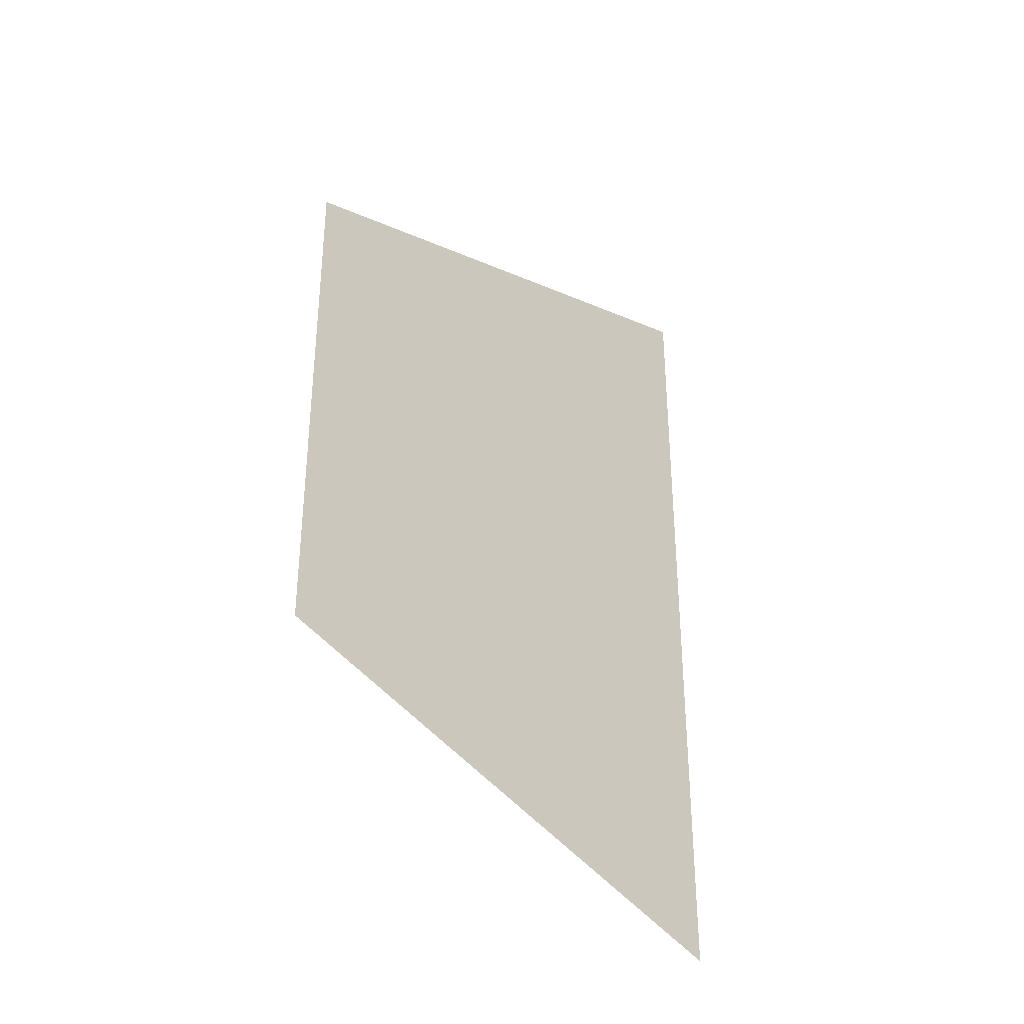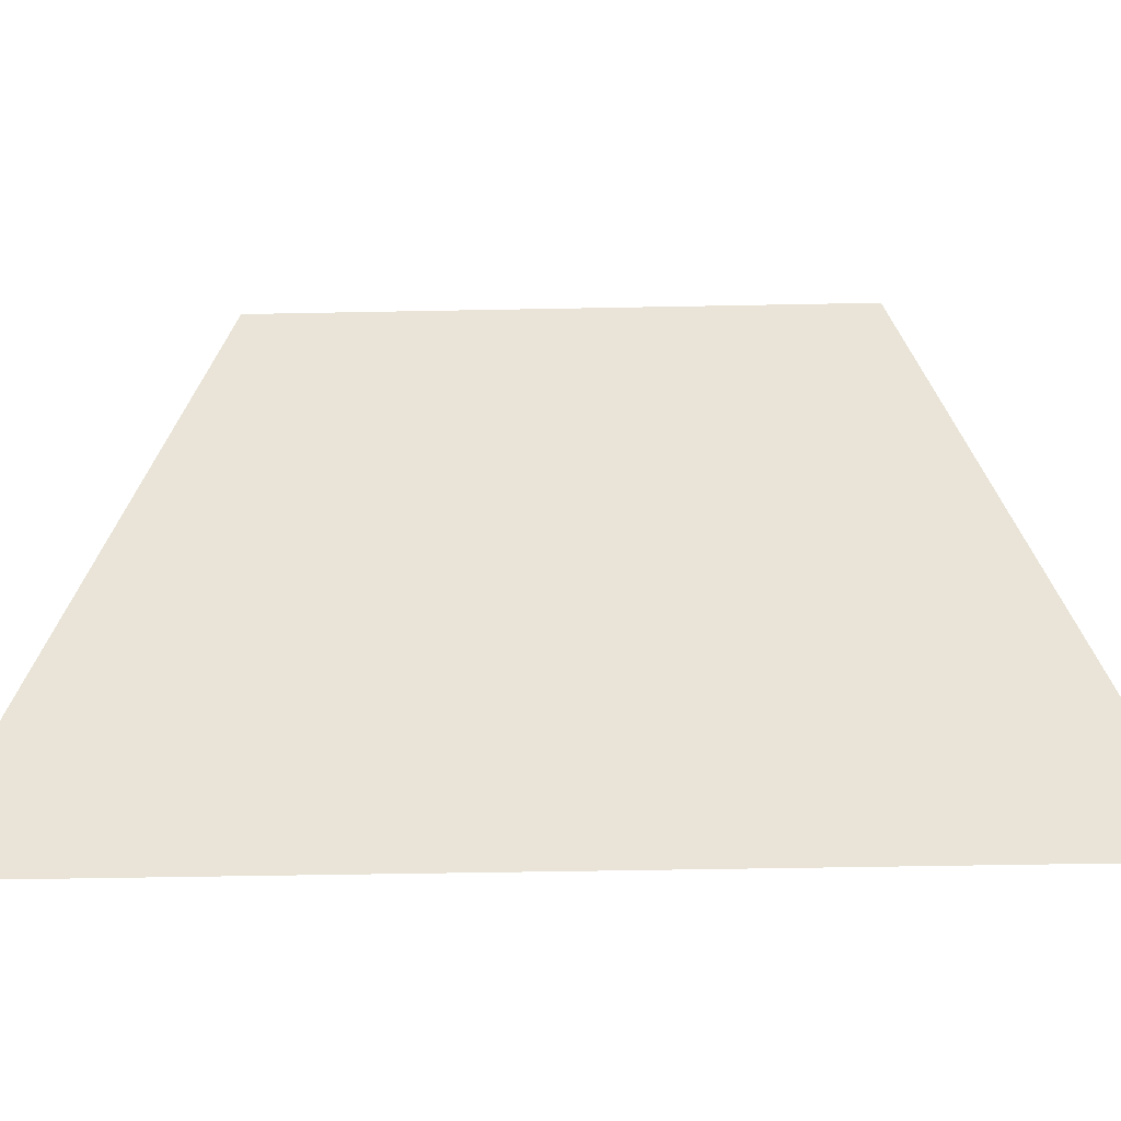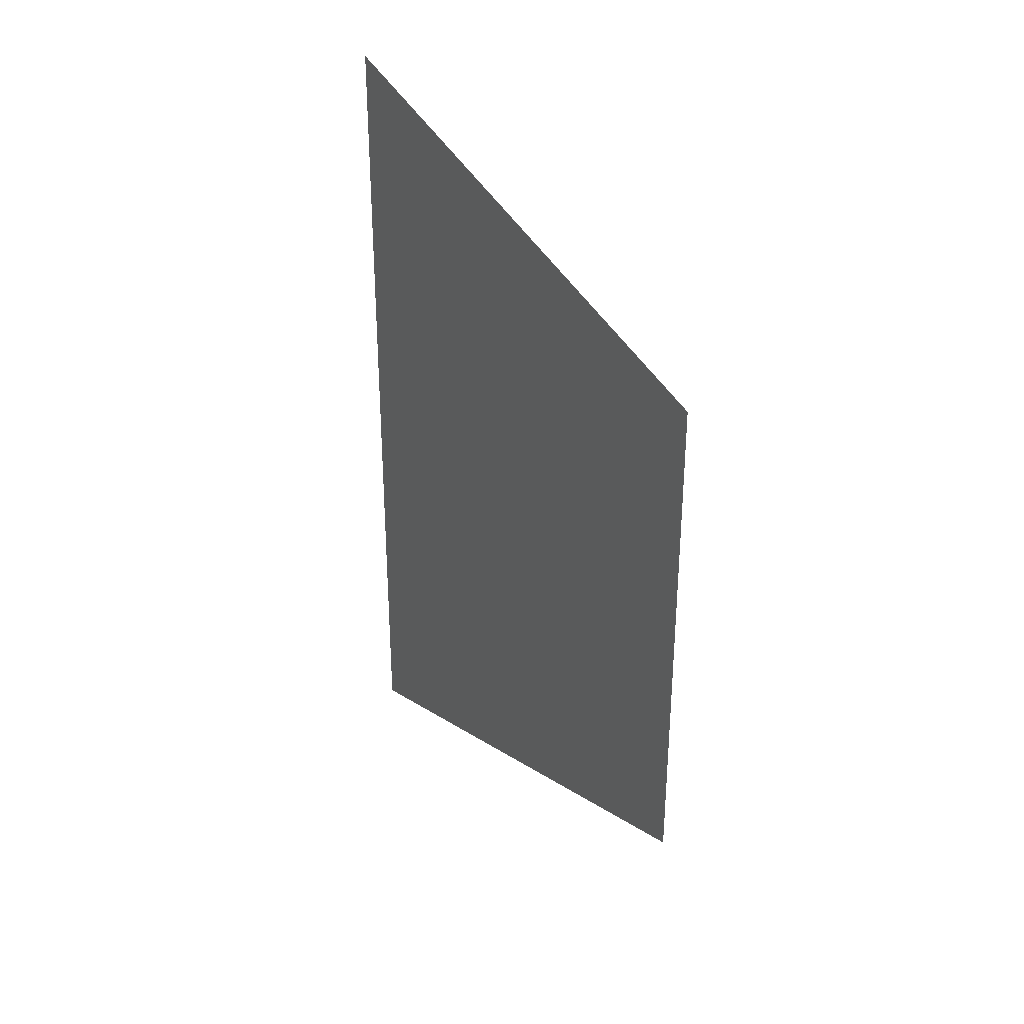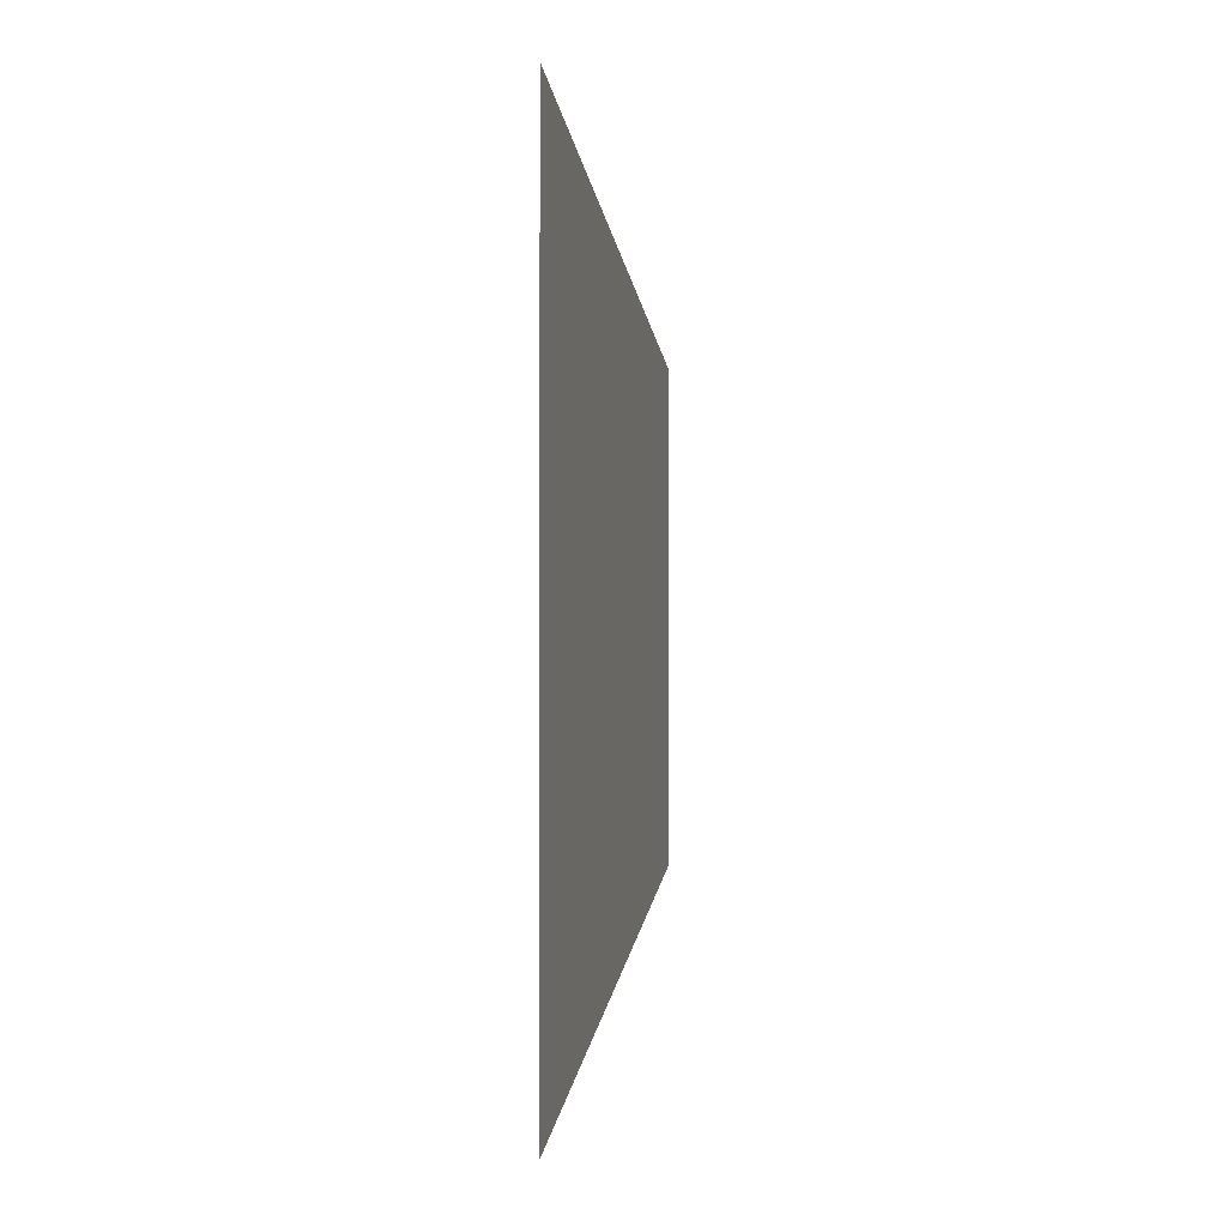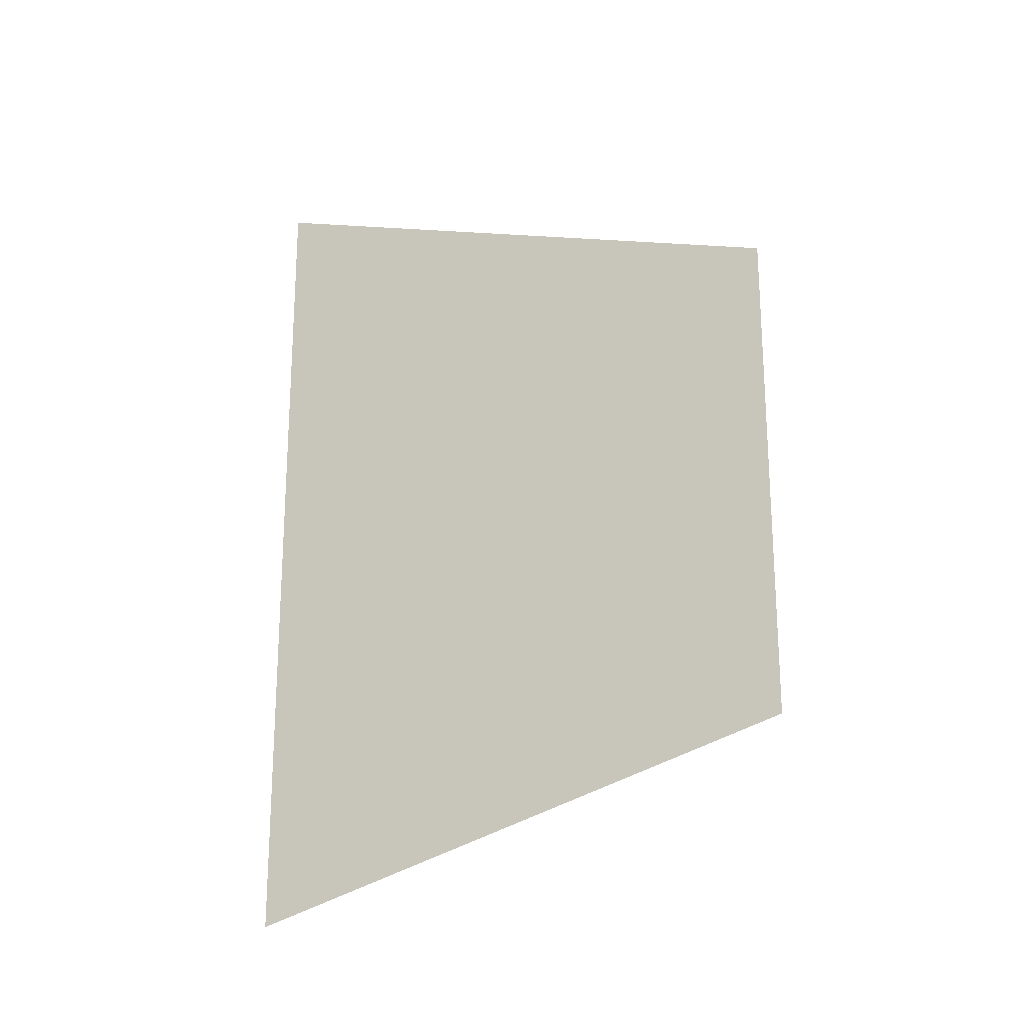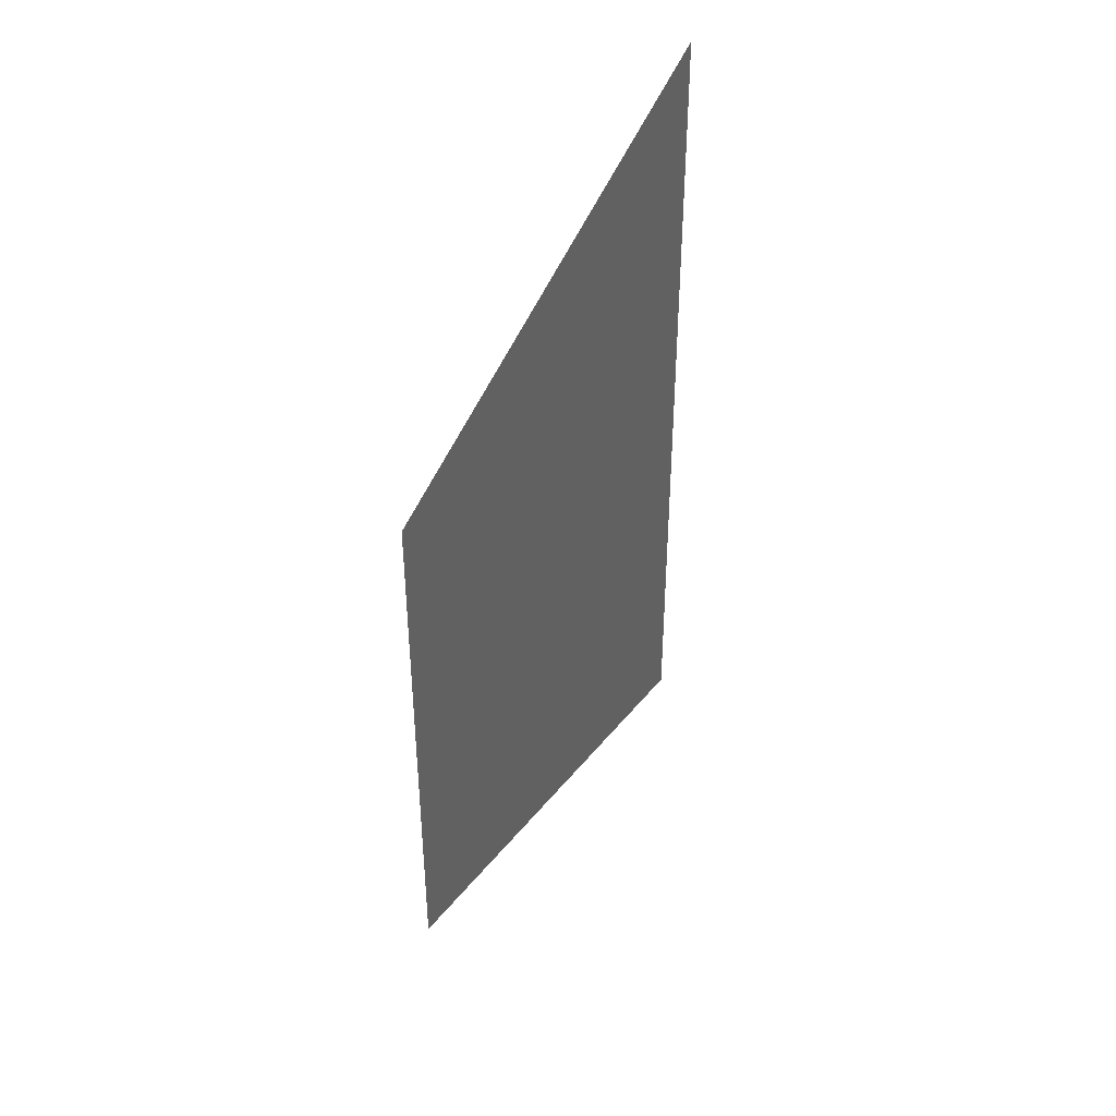
<metadata>
{"format":"obj","ext":"obj","renderer":"f3d","projection":"perspective","resolution":1024,"background":"white","views":[{"elev":-33.9,"azim":-137.0,"up":"+Z"},{"elev":-46.0,"azim":-88.7,"up":"+Y"},{"elev":31.7,"azim":147.0,"up":"+Z"},{"elev":-0.7,"azim":11.4,"up":"+Z"},{"elev":-20.7,"azim":115.0,"up":"+Z"},{"elev":41.1,"azim":-154.0,"up":"+Z"}]}
</metadata>
<code>
v 0 -2.92 6.34
v 0 -3.32 6.35
v 0 -4.065 5.9
v 0 -2.27 5.71
v 0 -4.12 4.06
v 0 -3.88 4.205
v 0 -3.66 4.43
v 0 -3.66 4.43
v 0 -3.88 4.205
v 0 -3.62 4.2
v 0 -3.545 4.3
v 0 -3.66 4.43
v 0 -3.545 4.3
v 0 -3.365 4.395
v 0 -3.365 4.76
v 0 -3.575 4.9
v 0 -3.66 4.43
v 0 -3.365 4.76
v 0 -3.25 4.935
v 0 -3.575 4.9
v 0 -3.25 4.935
v 0 -3.35 4.97
v 0 -3.365 4.76
v 0 -3.1 4.9
v 0 -3.25 4.935
v 0 -4.105 5.055
v 0 -3.71 4.935
v 0 -3.525 5.005
v 0 -3.78 4.46
v 0 -3.71 4.935
v 0 -4.105 5.055
v 0 -4.035 4.26
v 0 -4.615 4.31
v 0 -4.035 4.26
v 0 -4.105 5.055
v 0 -5.115 4.26
v 0 -4.615 4.31
v 0 -4.105 5.055
v 0 -5.97 4.48
v 0 -4.12 4.06
v 0 -4.19 3.995
v 0 -3.965 3.965
v 0 -3.88 4.205
v 0 -3.965 3.965
v 0 -3.62 4.2
v 0 -3.88 4.205
v 0 -4.285 4.025
v 0 -4.035 4.26
v 0 -4.615 4.31
v 0 -5.065 4.13
v 0 -5.115 4.26
v 0 -5.065 4.13
v 0 -4.615 4.31
v 0 -5.53 4.28
v 0 -5.065 4.13
v 0 -5.115 4.26
v 0 0 5.5
v 0 -1.656 5.987
v 0 -1.455 5.395
v 0 -1.395 5.36
v 0 -1.23 3.495
v 0 0 5.5
v 0 -1.395 5.36
v 0 -1.84 4.79
v 0 -1.875 4.35
v 0 -1.23 3.495
v 0 -1.84 4.79
v 0 -1.965 3.81
v 0 -1.23 3.495
v 0 -1.875 4.35
v 0 0 5.5
v 0 -1.23 3.495
v 0 -1.155 0.75
v 0 0 -0.5
v 0 0 -0.5
v 0 -1.155 0.75
v 0 -1.32 0.225
v 0 -0.88 -0.435
v 0 -0.88 -0.435
v 0 -0.7301 -0.7147
v 0 0 -0.5
v 0 -2.405 2.115
v 0 -1.155 0.75
v 0 -2.14 2.74
v 0 -2.04 3.155
v 0 -2.14 2.74
v 0 -1.155 0.75
v 0 -1.23 3.495
v 0 -3.315 1.33
v 0 -3.16 1.395
v 0 -3.515 1.68
v 0 -3.905 1.73
v 0 -3.47 2.16
v 0 -3.905 1.73
v 0 -3.515 1.68
v 0 -3.28 1.745
v 0 -3.47 2.16
v 0 -3.28 1.745
v 0 -3.205 2.135
v 0 -3.205 2.2
v 0 -3.28 1.745
v 0 -3.01 1.885
v 0 -3.205 2.135
v 0 -1.656 5.987
v 0 -1.942 6.071
v 0 -1.81 5.445
v 0 -1.455 5.395
v 0 -1.455 5.395
v 0 -1.81 5.445
v 0 -1.84 4.79
v 0 -1.395 5.36
v 0 -1.84 4.79
v 0 -1.81 5.445
v 0 -2.405 5.015
v 0 -2.52 3.81
v 0 -1.875 4.35
v 0 -1.84 4.79
v 0 -2.52 3.81
v 0 -1.965 3.81
v 0 -1.965 3.81
v 0 -2.52 3.81
v 0 -2.08 3.575
v 0 -1.23 3.495
v 0 -2.04 3.155
v 0 -1.23 3.495
v 0 -2.08 3.575
v 0 -2.535 3.43
v 0 -2.04 3.155
v 0 -2.535 3.43
v 0 -2.67 2.89
v 0 -2.14 2.74
v 0 -2.14 2.74
v 0 -2.67 2.89
v 0 -2.87 2.32
v 0 -2.405 2.115
v 0 -2.405 2.115
v 0 -2.87 2.32
v 0 -2.705 1.94
v 0 -2.025 1.145
v 0 -1.155 0.75
v 0 -2.405 2.115
v 0 -2.025 1.145
v 0 -1.77 0.895
v 0 -1.32 0.225
v 0 -1.155 0.75
v 0 -1.77 0.895
v 0 -2.09 0.34
v 0 -2.085 0.23
v 0 -1.32 0.225
v 0 -2.09 0.34
v 0 -2.17 0.285
v 0 -2.085 0.23
v 0 -1.63 -0.265
v 0 -1.32 0.225
v 0 -1.32 0.225
v 0 -1.63 -0.265
v 0 -1.425 -0.55
v 0 -0.88 -0.435
v 0 -0.88 -0.435
v 0 -1.425 -0.55
v 0 -1.173 -0.8449
v 0 -0.7301 -0.7147
v 0 -6.8 -2.5
v 0 -1.715 -1.004
v 0 -2.2 -0.89
v 0 -6.8 -2.5
v 0 -2.2 -0.89
v 0 -3.205 -0.38
v 0 -4.19 1.705
v 0 -6.8 -2.5
v 0 -3.205 -0.38
v 0 -2.465 0.585
v 0 -4.19 1.705
v 0 -3.555 2.27
v 0 -4.275 2.97
v 0 -5.205 3.535
v 0 -4.275 2.97
v 0 -3.555 2.27
v 0 -3.44 2.355
v 0 -6.8 -2.5
v 0 -4.19 1.705
v 0 -5.205 3.535
v 0 -6.065 4.505
v 0 -6.8 7.5
v 0 -6.8 -2.5
v 0 -6.065 4.505
v 0 -4.23 5.98
v 0 -6.8 7.5
v 0 -6.065 4.505
v 0 -3.72 5.34
v 0 -6.8 7.5
v 0 -4.23 5.98
v 0 -3.461 6.518
v 0 -1.425 -0.55
v 0 -2.2 -0.89
v 0 -1.715 -1.004
v 0 -1.173 -0.8449
v 0 -2.2 -0.89
v 0 -1.425 -0.55
v 0 -1.63 -0.265
v 0 -3.205 -0.38
v 0 -3.205 -0.38
v 0 -1.63 -0.265
v 0 -2.085 0.23
v 0 -2.17 0.285
v 0 -2.465 0.585
v 0 -3.205 -0.38
v 0 -2.17 0.285
v 0 -2.09 0.34
v 0 -2.465 0.585
v 0 -2.09 0.34
v 0 -1.77 0.895
v 0 -2.025 1.145
v 0 -2.465 0.585
v 0 -2.025 1.145
v 0 -3.16 1.395
v 0 -3.315 1.33
v 0 -4.19 1.705
v 0 -2.465 0.585
v 0 -3.315 1.33
v 0 -3.905 1.73
v 0 -3.555 2.27
v 0 -4.19 1.705
v 0 -3.905 1.73
v 0 -3.47 2.16
v 0 -3.44 2.355
v 0 -3.555 2.27
v 0 -3.47 2.16
v 0 -3.205 2.2
v 0 -3.44 2.355
v 0 -3.205 2.2
v 0 -2.87 2.32
v 0 -2.67 2.89
v 0 -2.87 2.32
v 0 -3.205 2.2
v 0 -3.205 2.135
v 0 -2.705 1.94
v 0 -2.705 1.94
v 0 -3.205 2.135
v 0 -3.01 1.885
v 0 -2.025 1.145
v 0 -2.025 1.145
v 0 -3.01 1.885
v 0 -3.28 1.745
v 0 -3.16 1.395
v 0 -3.515 1.68
v 0 -3.16 1.395
v 0 -3.28 1.745
v 0 -4.275 2.97
v 0 -3.44 2.355
v 0 -2.67 2.89
v 0 -2.535 3.43
v 0 -3.965 3.965
v 0 -4.275 2.97
v 0 -2.535 3.43
v 0 -3.62 4.2
v 0 -2.52 3.81
v 0 -3.62 4.2
v 0 -2.535 3.43
v 0 -2.08 3.575
v 0 -3.545 4.3
v 0 -3.62 4.2
v 0 -2.52 3.81
v 0 -3.365 4.395
v 0 -3.365 4.395
v 0 -2.52 3.81
v 0 -2.405 5.015
v 0 -3.1 4.9
v 0 -3.365 4.76
v 0 -3.365 4.395
v 0 -3.1 4.9
v 0 -3.25 4.935
v 0 -3.1 4.9
v 0 -2.405 5.015
v 0 -2.27 5.71
v 0 -2.27 5.71
v 0 -2.405 5.015
v 0 -1.81 5.445
v 0 -1.942 6.071
v 0 -2.92 6.34
v 0 -2.27 5.71
v 0 -1.942 6.071
v 0 -3.461 6.518
v 0 -2.92 6.34
v 0 -1.942 6.071
v 0 -3.461 6.518
v 0 -3.32 6.35
v 0 -2.92 6.34
v 0 -4.065 5.9
v 0 -3.32 6.35
v 0 -3.461 6.518
v 0 -4.23 5.98
v 0 -4.23 5.98
v 0 -3.72 5.34
v 0 -4.065 5.9
v 0 -4.065 5.9
v 0 -3.72 5.34
v 0 -2.27 5.71
v 0 -2.27 5.71
v 0 -3.72 5.34
v 0 -3.525 5.005
v 0 -3.35 4.97
v 0 -3.35 4.97
v 0 -3.25 4.935
v 0 -2.27 5.71
v 0 -3.575 4.9
v 0 -3.35 4.97
v 0 -3.525 5.005
v 0 -3.71 4.935
v 0 -4.105 5.055
v 0 -3.525 5.005
v 0 -3.72 5.34
v 0 -4.105 5.055
v 0 -3.72 5.34
v 0 -6.065 4.505
v 0 -5.97 4.48
v 0 -5.53 4.28
v 0 -5.97 4.48
v 0 -6.065 4.505
v 0 -5.205 3.535
v 0 -5.97 4.48
v 0 -5.53 4.28
v 0 -5.115 4.26
v 0 -5.53 4.28
v 0 -5.205 3.535
v 0 -5.065 4.13
v 0 -4.285 4.025
v 0 -5.065 4.13
v 0 -5.205 3.535
v 0 -4.275 2.97
v 0 -4.285 4.025
v 0 -4.275 2.97
v 0 -4.19 3.995
v 0 -4.275 2.97
v 0 -3.965 3.965
v 0 -4.19 3.995
v 0 -4.285 4.025
v 0 -4.19 3.995
v 0 -4.12 4.06
v 0 -4.035 4.26
v 0 -4.035 4.26
v 0 -4.12 4.06
v 0 -3.66 4.43
v 0 -3.78 4.46
v 0 -3.78 4.46
v 0 -3.66 4.43
v 0 -3.575 4.9
v 0 -3.71 4.935
g mesh6895954
f 1 2 3
f 3 4 1
f 5 6 7
f 8 9 10
f 10 11 8
f 12 13 14
f 14 15 12
f 16 17 18
f 18 19 16
f 20 21 22
f 23 24 25
f 26 27 28
f 29 30 31
f 31 32 29
f 33 34 35
f 36 37 38
f 38 39 36
f 40 41 42
f 42 43 40
f 44 45 46
f 47 48 49
f 49 50 47
f 51 52 53
f 54 55 56
f 57 58 59
f 59 60 57
f 61 62 63
f 63 64 61
f 65 66 67
f 68 69 70
f 71 72 73
f 73 74 71
f 75 76 77
f 77 78 75
f 79 80 81
f 82 83 84
f 85 86 87
f 87 88 85
f 89 90 91
f 91 92 89
f 93 94 95
f 95 96 93
f 97 98 99
f 99 100 97
f 101 102 103
f 104 105 106
f 106 107 104
f 108 109 110
f 110 111 108
f 112 113 114
f 114 115 112
f 116 117 118
f 118 119 116
f 120 121 122
f 122 123 120
f 124 125 126
f 126 127 124
f 128 129 130
f 130 131 128
f 132 133 134
f 134 135 132
f 136 137 138
f 138 139 136
f 140 141 142
f 142 143 140
f 144 145 146
f 146 147 144
f 148 149 150
f 150 151 148
f 152 153 154
f 155 156 157
f 157 158 155
f 159 160 161
f 161 162 159
f 163 164 165
f 166 167 168
f 169 170 171
f 171 172 169
f 173 174 175
f 175 176 173
f 177 178 179
f 180 181 182
f 182 183 180
f 184 185 186
f 187 188 189
f 189 190 187
f 191 192 193
f 194 195 196
f 196 197 194
f 198 199 200
f 200 201 198
f 202 203 204
f 204 205 202
f 206 207 208
f 208 209 206
f 210 211 212
f 212 213 210
f 214 215 216
f 216 217 214
f 218 219 220
f 220 221 218
f 222 223 224
f 224 225 222
f 226 227 228
f 228 229 226
f 230 231 232
f 232 233 230
f 234 235 236
f 236 237 234
f 238 239 240
f 240 241 238
f 242 243 244
f 244 245 242
f 246 247 248
f 249 250 251
f 251 252 249
f 253 254 255
f 255 256 253
f 257 258 259
f 259 260 257
f 261 262 263
f 263 264 261
f 265 266 267
f 267 268 265
f 269 270 271
f 272 273 274
f 274 275 272
f 276 277 278
f 278 279 276
f 280 281 282
f 283 284 285
f 286 287 288
f 289 290 291
f 291 292 289
f 293 294 295
f 296 297 298
f 299 300 301
f 301 302 299
f 303 304 305
f 306 307 308
f 308 309 306
f 310 311 312
f 313 314 315
f 315 316 313
f 317 318 319
f 319 320 317
f 321 322 323
f 324 325 326
f 327 328 329
f 329 330 327
f 331 332 333
f 334 335 336
f 337 338 339
f 339 340 337
f 341 342 343
f 343 344 341
f 345 346 347
f 347 348 345

</code>
